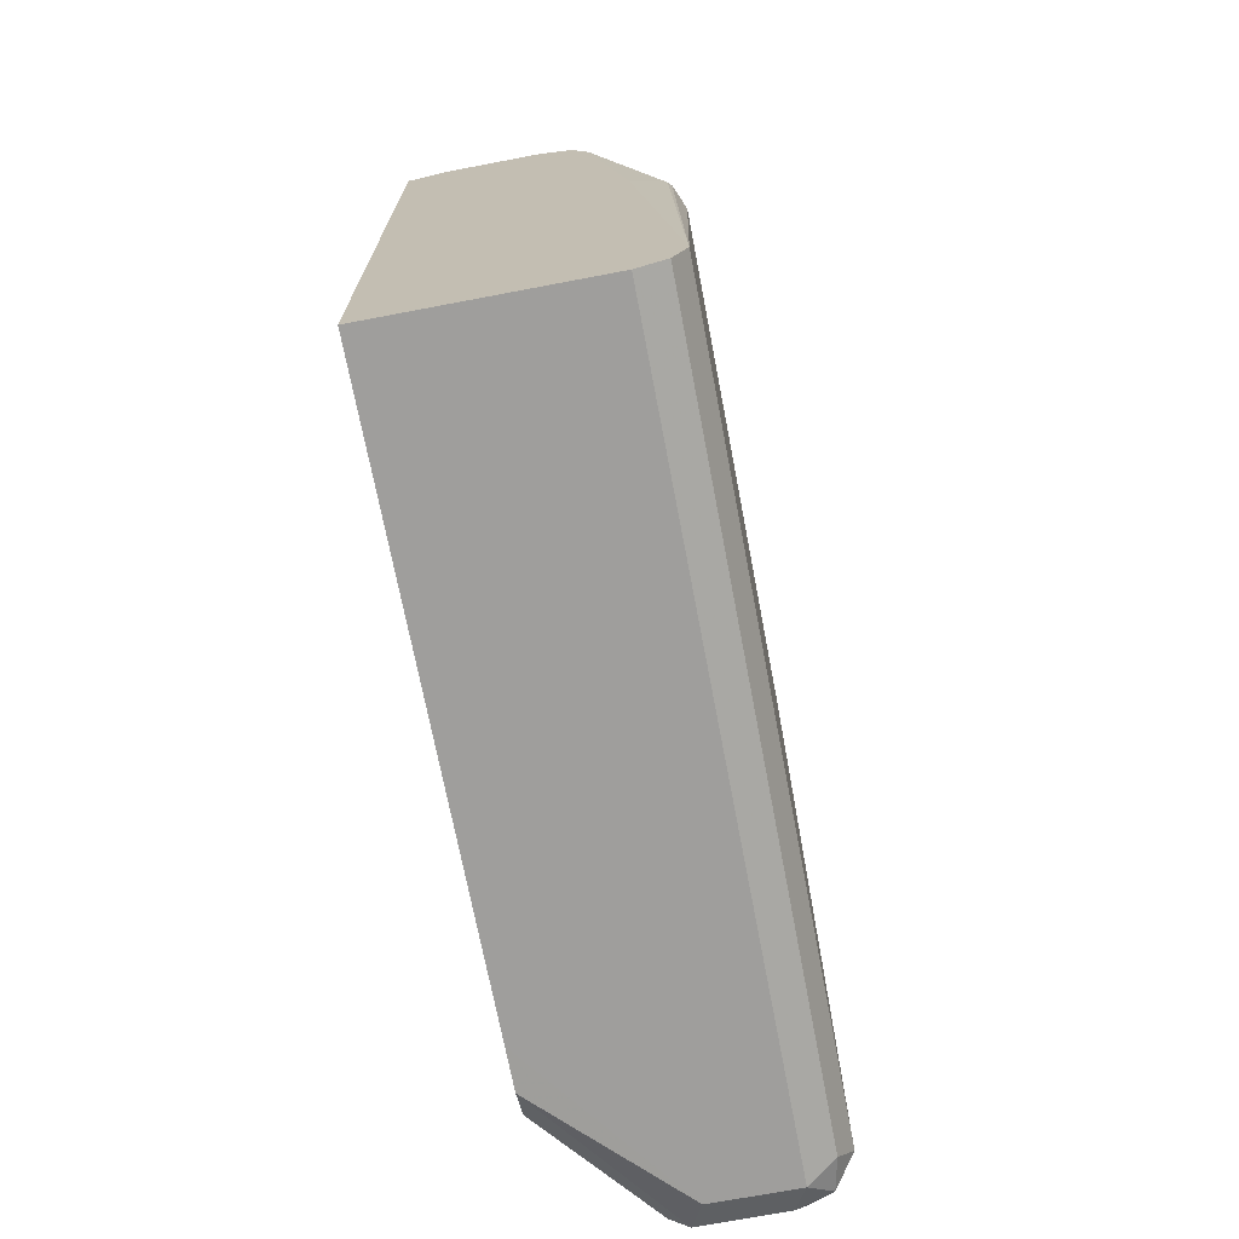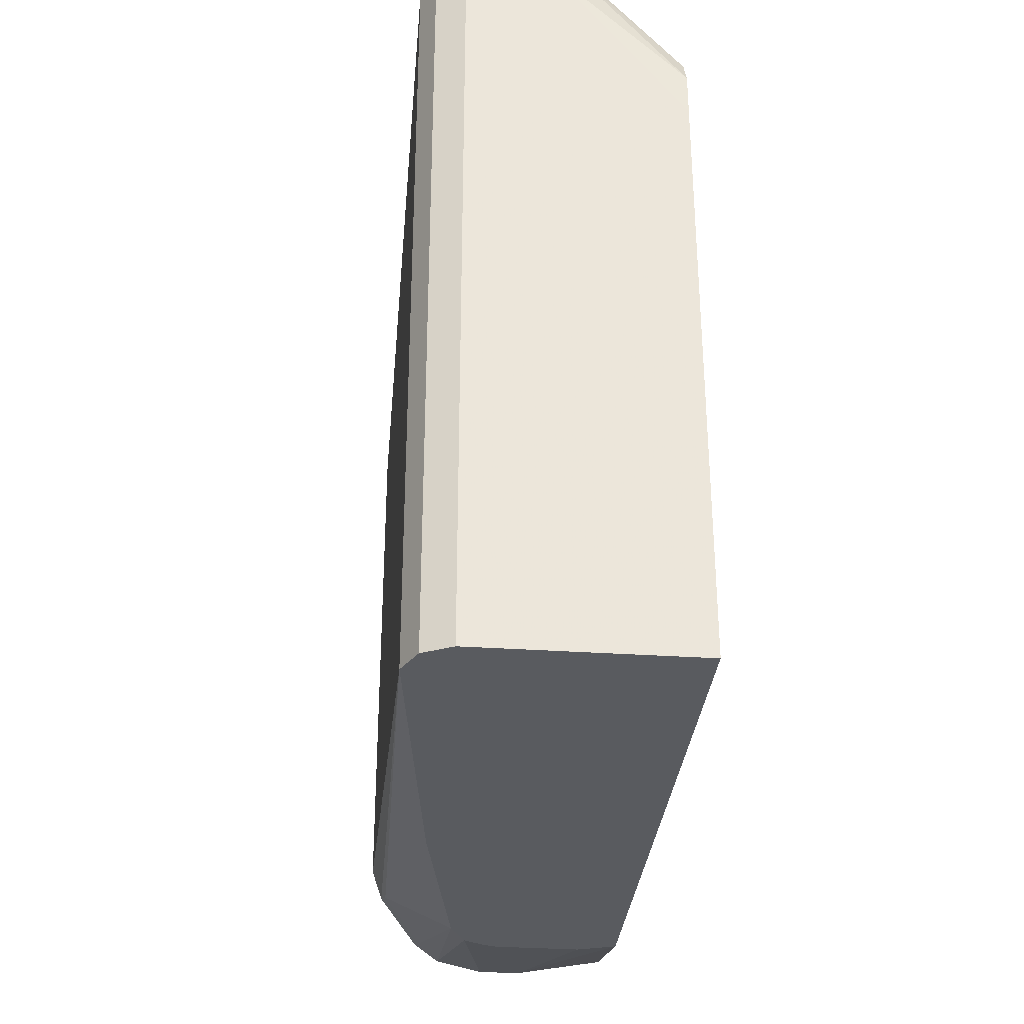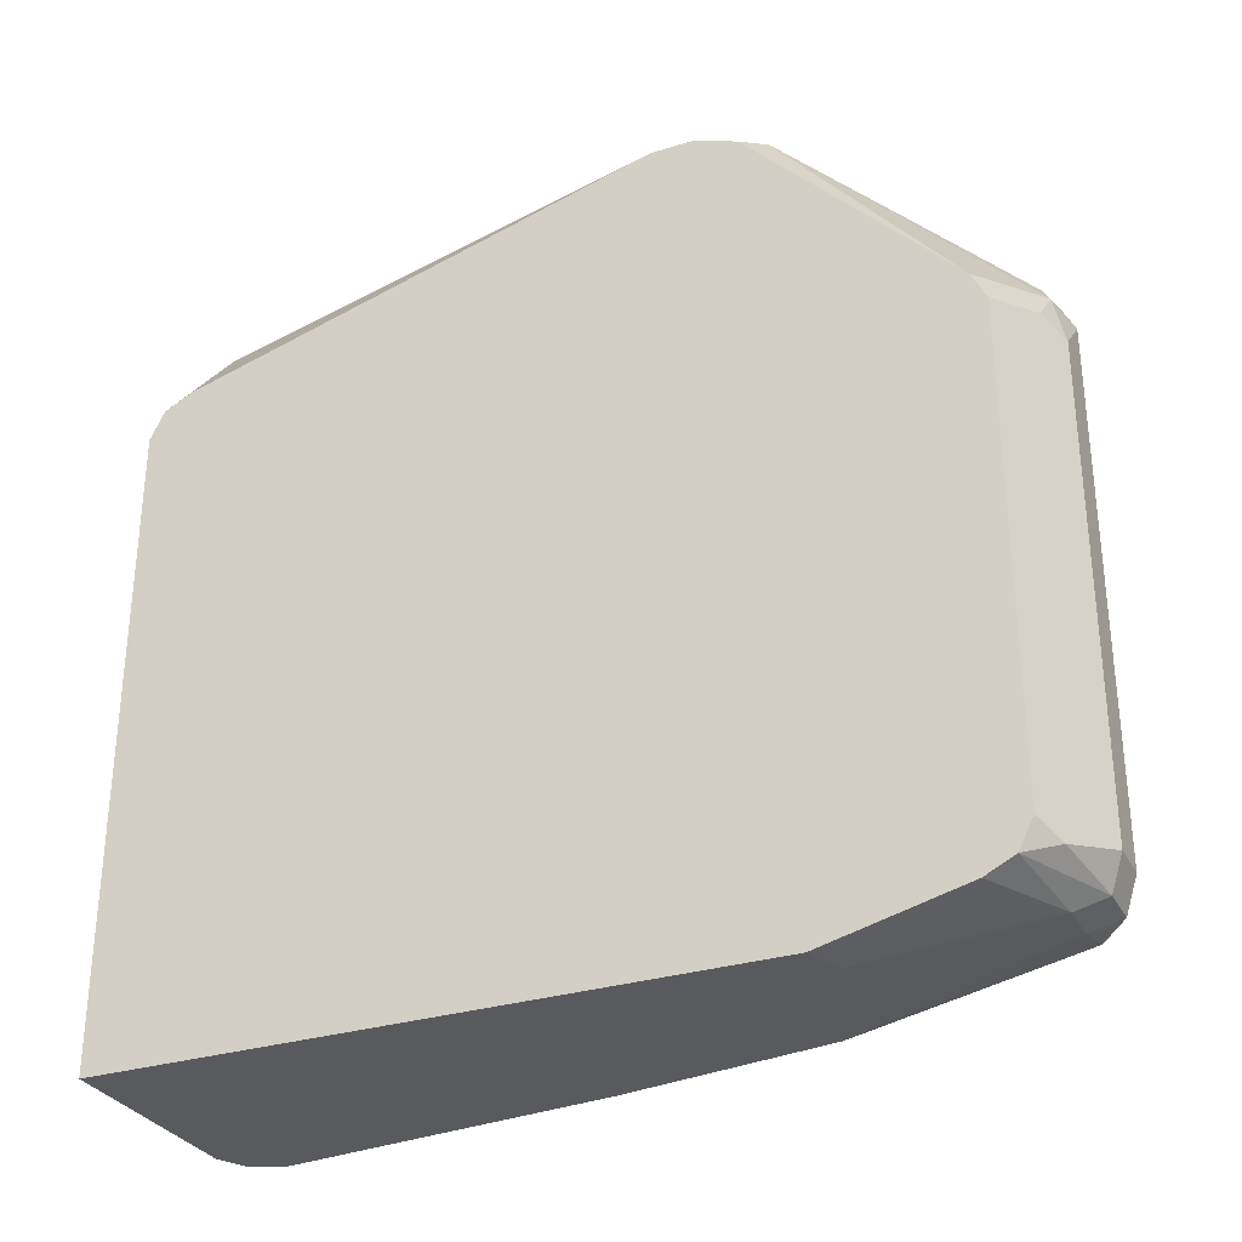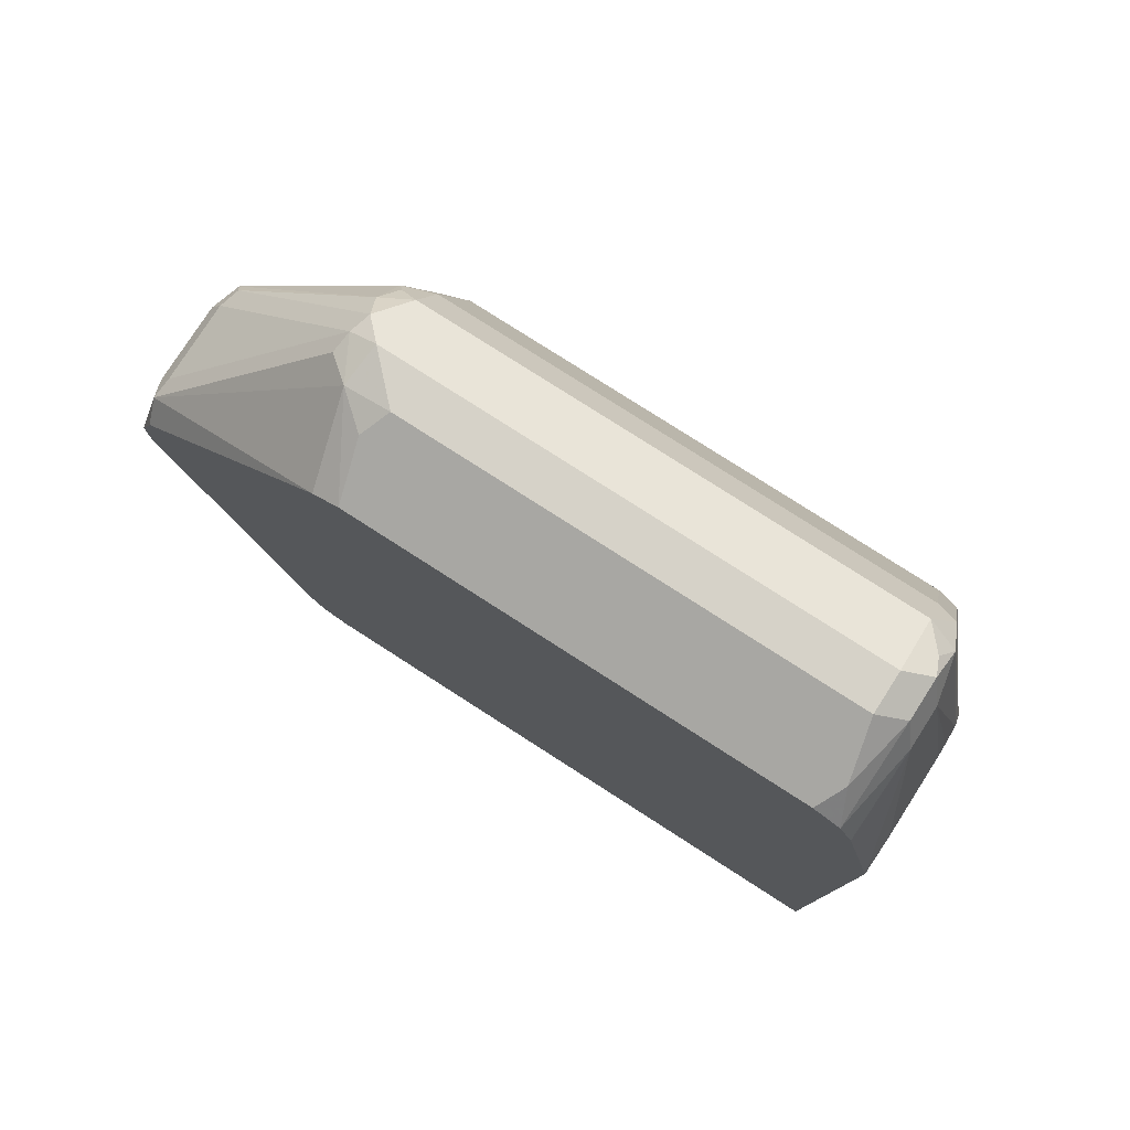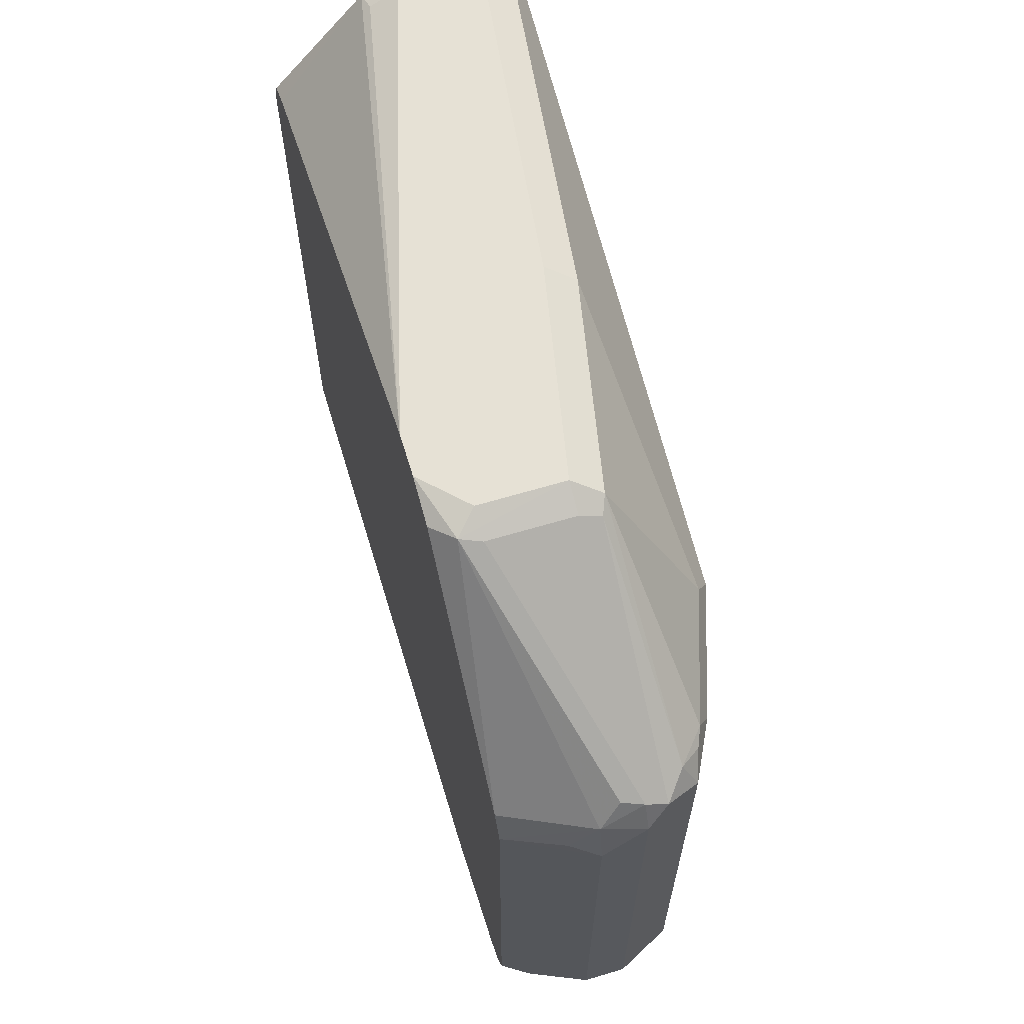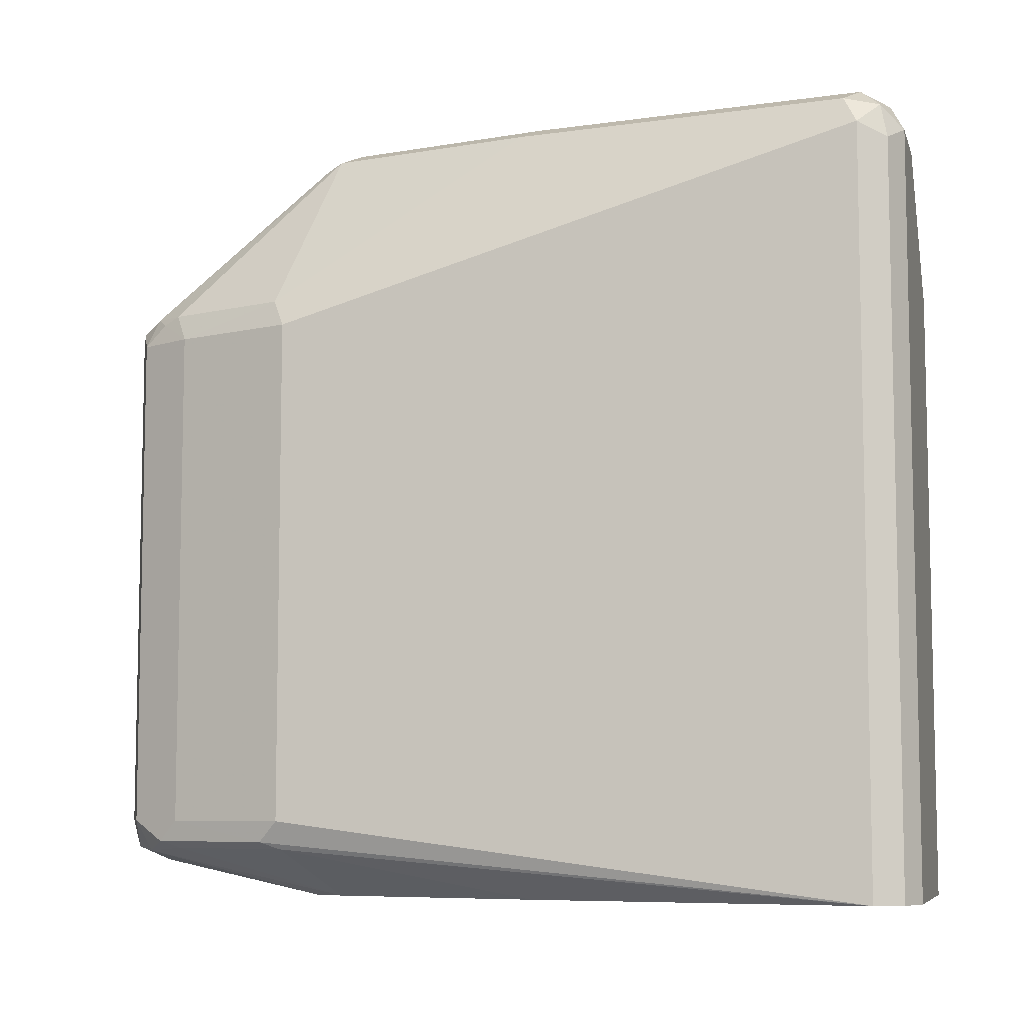
<metadata>
{"format":"obj","ext":"obj","renderer":"f3d","projection":"perspective","resolution":1024,"background":"white","views":[{"elev":-70.9,"azim":-169.2,"up":"+Y"},{"elev":-32.4,"azim":-5.4,"up":"+Z"},{"elev":-30.7,"azim":113.9,"up":"+Z"},{"elev":78.4,"azim":122.7,"up":"+Y"},{"elev":64.2,"azim":163.2,"up":"+Z"},{"elev":-7.4,"azim":-75.1,"up":"+Z"}]}
</metadata>
<code>
v -0.8137 -0.1627 0.3074
v -0.8258 -0.1567 0.3014
v -0.8228 -0.1718 0.2984
v -0.8077 -0.1748 0.3014
v -0.7776 -0.1627 0.3074
v -0.7957 -0.01805 0.3074
v -0.8318 -0.1627 0.2893
v -0.8077 -0.01204 0.3014
v -0.8137 -0.01805 0.2893
v -0.8318 0.09042 0.217
v -0.8258 -0.1748 0.2833
v -0.8137 -0.1808 0.2893
v -0.7716 -0.1748 0.3014
v -0.764 -0.1718 0.2984
v -0.7655 -0.1627 0.3014
v -0.7233 0.03611 0.3074
v -0.7233 0.0542 0.3074
v -0.7776 0.07233 0.3074
v -0.8318 -0.1627 -0.03261
v -0.8301 -0.1662 -0.03261
v -0.7896 0.07834 0.3014
v -0.8258 0.09643 0.229
v -0.8137 0.1447 0.217
v -0.8318 0.09042 7.41e-06
v -0.8258 -0.1748 -0.03261
v -0.7776 -0.1808 0.2893
v -0.8137 -0.1808 -0.03261
v -0.7233 -0.1808 0.2351
v -0.7233 -0.1748 0.2471
v -0.7233 -0.1627 0.2531
v -0.7233 0.07229 0.3006
v -0.7324 0.08135 0.3029
v -0.7414 0.07233 0.3074
v -0.7776 0.08436 0.3014
v -0.7866 0.08588 0.2984
v -0.8273 0.09944 -0.009013
v -0.8258 0.09042 -0.01204
v -0.8137 -0.01805 -0.03261
v -0.7957 0.165 0.2306
v -0.8077 0.1507 0.229
v -0.8047 0.1582 0.226
v -0.8017 0.1688 0.217
v -0.8137 0.1447 7.41e-06
v -0.7233 -0.1808 0.217
v -0.7233 -0.1808 -0.03261
v -0.7233 0.1567 0.2109
v -0.7414 0.08436 0.3014
v -0.7595 0.1763 0.2192
v -0.7685 0.1718 0.2306
v -0.7776 0.1748 0.229
v -0.7866 0.1763 0.226
v -0.8092 0.1537 -0.009013
v -0.8077 0.1447 -0.01204
v -0.7974 0.07233 -0.03261
v -0.7776 0.1808 0.217
v -0.8017 0.1688 7.41e-06
v -0.7233 0.08673 -0.03261
v -0.7233 0.1627 0.1989
v -0.7474 0.1748 0.2049
v -0.7595 0.1808 0.1989
v -0.7979 0.1627 -0.01354
v -0.7931 0.08086 -0.03261
v -0.7776 0.1808 7.41e-06
v -0.7911 0.1718 -0.009013
v -0.7397 0.09215 -0.03261
v -0.7595 0.1627 -0.01807
v -0.7233 0.1446 -0.01807
v -0.7233 0.1627 4.069e-05
v -0.7595 0.1808 7.41e-06
v -0.7836 0.1748 -0.01204
v -0.7776 0.1627 -0.01807
v -0.7906 0.08592 -0.03261
v -0.7758 0.09215 -0.03261
v -0.7233 0.1567 -0.01204
v -0.7655 0.1748 -0.01204
v -0.7354 0.1688 -0.006018
v -0.7817 0.09042 -0.03261
f 34 47 50
f 34 50 51
f 34 51 35
f 35 51 39
f 36 43 52
f 36 52 53
f 36 53 37
f 37 53 54
f 39 51 42
f 39 41 40
f 42 51 55
f 42 55 63
f 42 63 56
f 32 50 47
f 43 56 52
f 37 54 38
f 39 42 41
f 23 42 56
f 32 48 49
f 46 58 48
f 19 27 25
f 19 25 20
f 21 35 39
f 21 39 40
f 21 40 22
f 22 40 23
f 23 40 41
f 23 41 42
f 23 56 43
f 24 43 36
f 26 44 28
f 31 46 32
f 32 47 34
f 32 46 48
f 32 49 50
f 48 59 60
f 61 71 72
f 48 55 50
f 63 75 70
f 63 70 64
f 65 73 71
f 65 71 66
f 66 74 67
f 66 71 70
f 66 70 75
f 66 75 74
f 68 76 69
f 68 74 76
f 69 76 75
f 71 73 77
f 71 77 72
f 74 75 76
f 19 45 27
f 63 69 75
f 61 72 62
f 61 70 71
f 61 64 70
f 48 50 49
f 48 58 59
f 50 55 51
f 52 56 61
f 52 61 53
f 53 61 54
f 54 61 62
f 48 60 55
f 55 60 69
f 56 63 64
f 56 64 61
f 57 65 66
f 57 66 67
f 58 68 69
f 58 69 60
f 58 60 59
f 55 69 63
f 19 57 45
f 10 43 24
f 19 73 65
f 4 26 13
f 5 14 15
f 5 15 16
f 5 16 17
f 6 18 8
f 7 19 20
f 7 20 11
f 7 10 24
f 7 24 19
f 8 18 21
f 8 21 22
f 8 22 9
f 9 22 10
f 10 22 23
f 10 23 43
f 4 12 26
f 11 20 25
f 3 12 4
f 3 7 11
f 19 65 57
f 1 2 3
f 1 3 4
f 1 4 13
f 1 13 5
f 1 5 17
f 1 17 33
f 1 33 18
f 1 18 6
f 1 6 2
f 2 7 3
f 2 6 8
f 2 8 9
f 2 9 10
f 2 10 7
f 3 11 12
f 11 25 27
f 5 13 14
f 12 27 45
f 16 46 31
f 16 31 17
f 17 31 32
f 17 32 33
f 18 33 32
f 18 32 34
f 18 34 35
f 16 58 46
f 18 35 21
f 19 36 37
f 19 37 38
f 19 38 54
f 19 54 62
f 19 62 72
f 11 27 12
f 19 77 73
f 19 24 36
f 16 68 58
f 19 72 77
f 16 67 74
f 16 74 68
f 12 45 44
f 12 44 26
f 13 26 28
f 13 28 29
f 14 29 30
f 14 30 16
f 13 29 14
f 16 30 29
f 16 29 28
f 16 28 44
f 16 44 45
f 16 45 57
f 16 57 67
f 14 16 15

</code>
